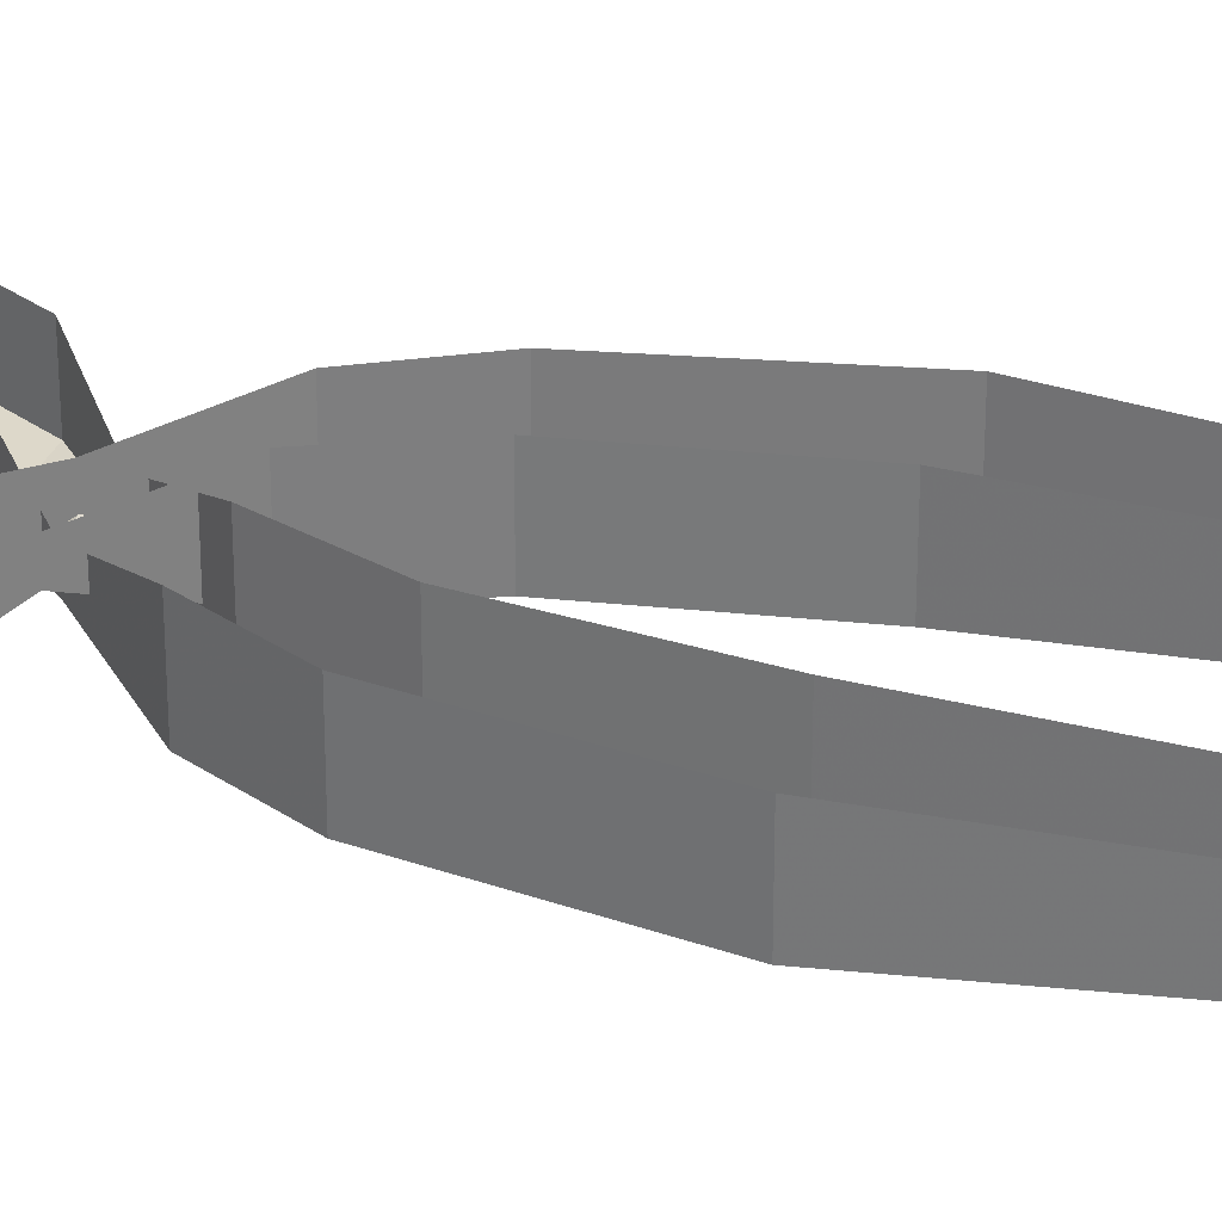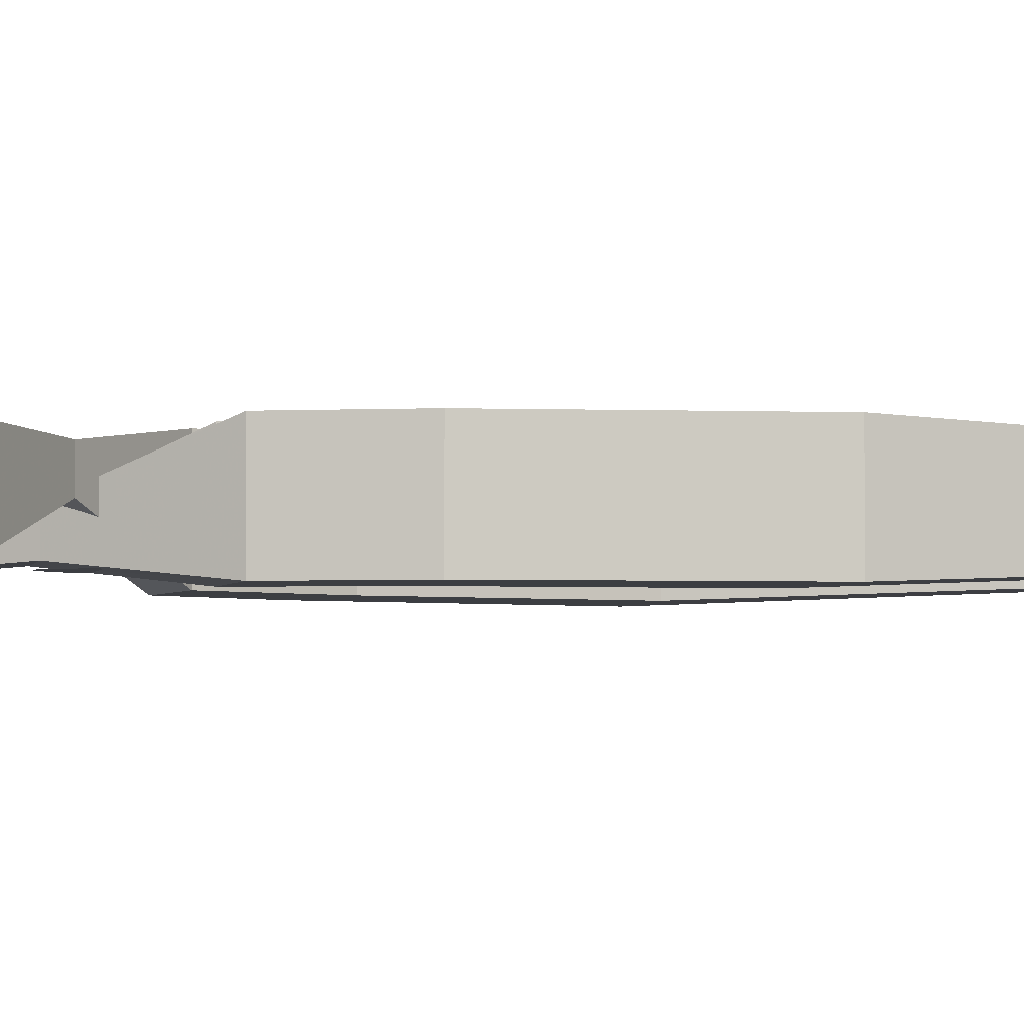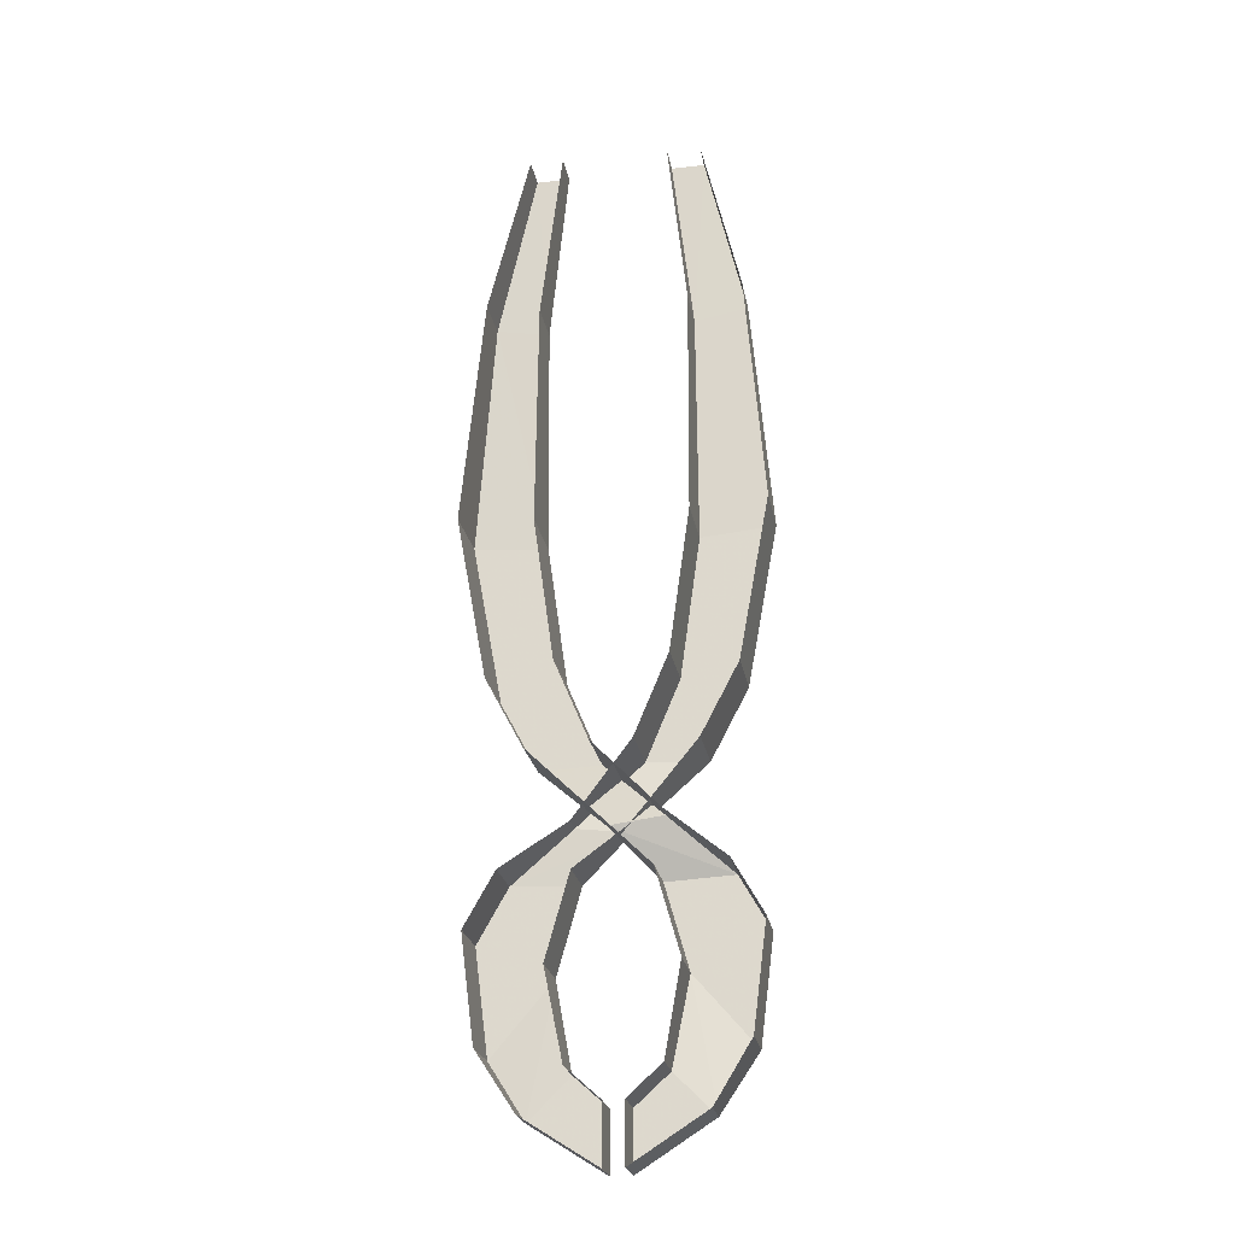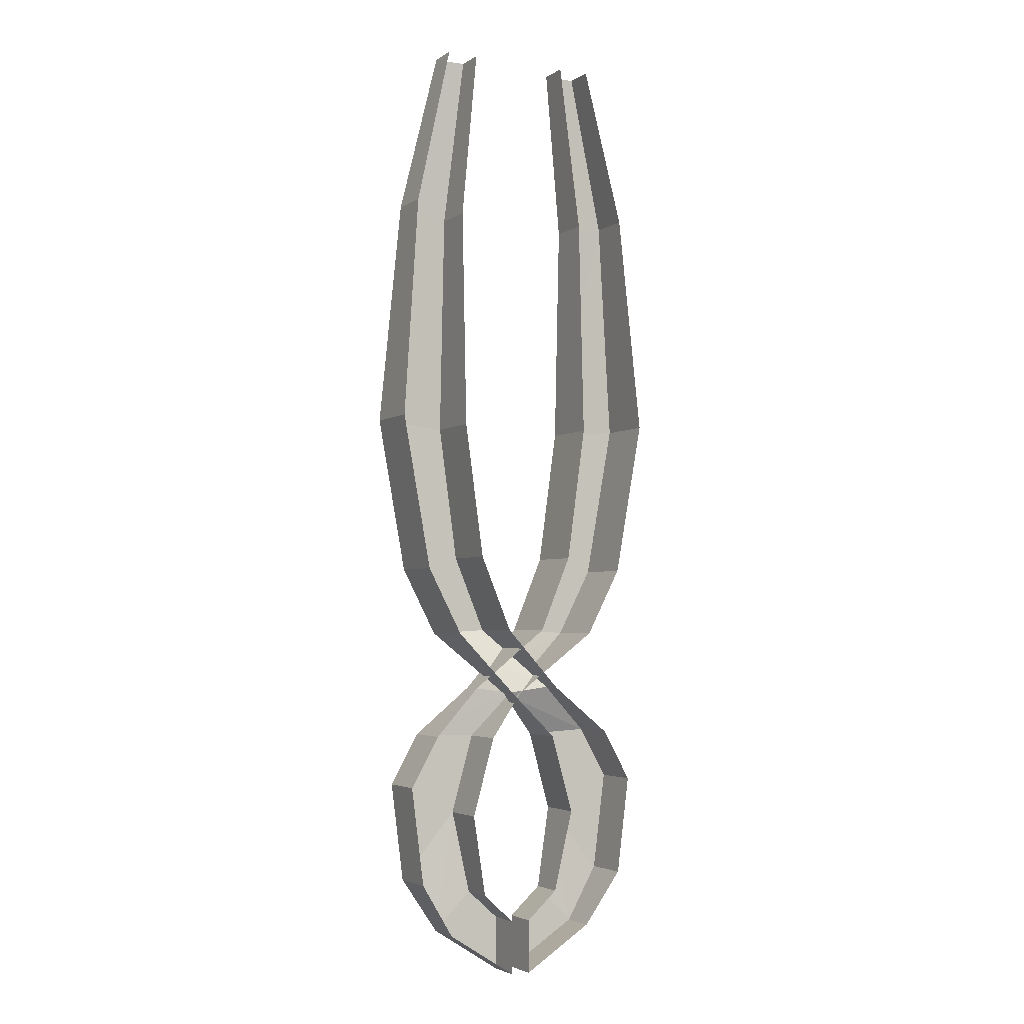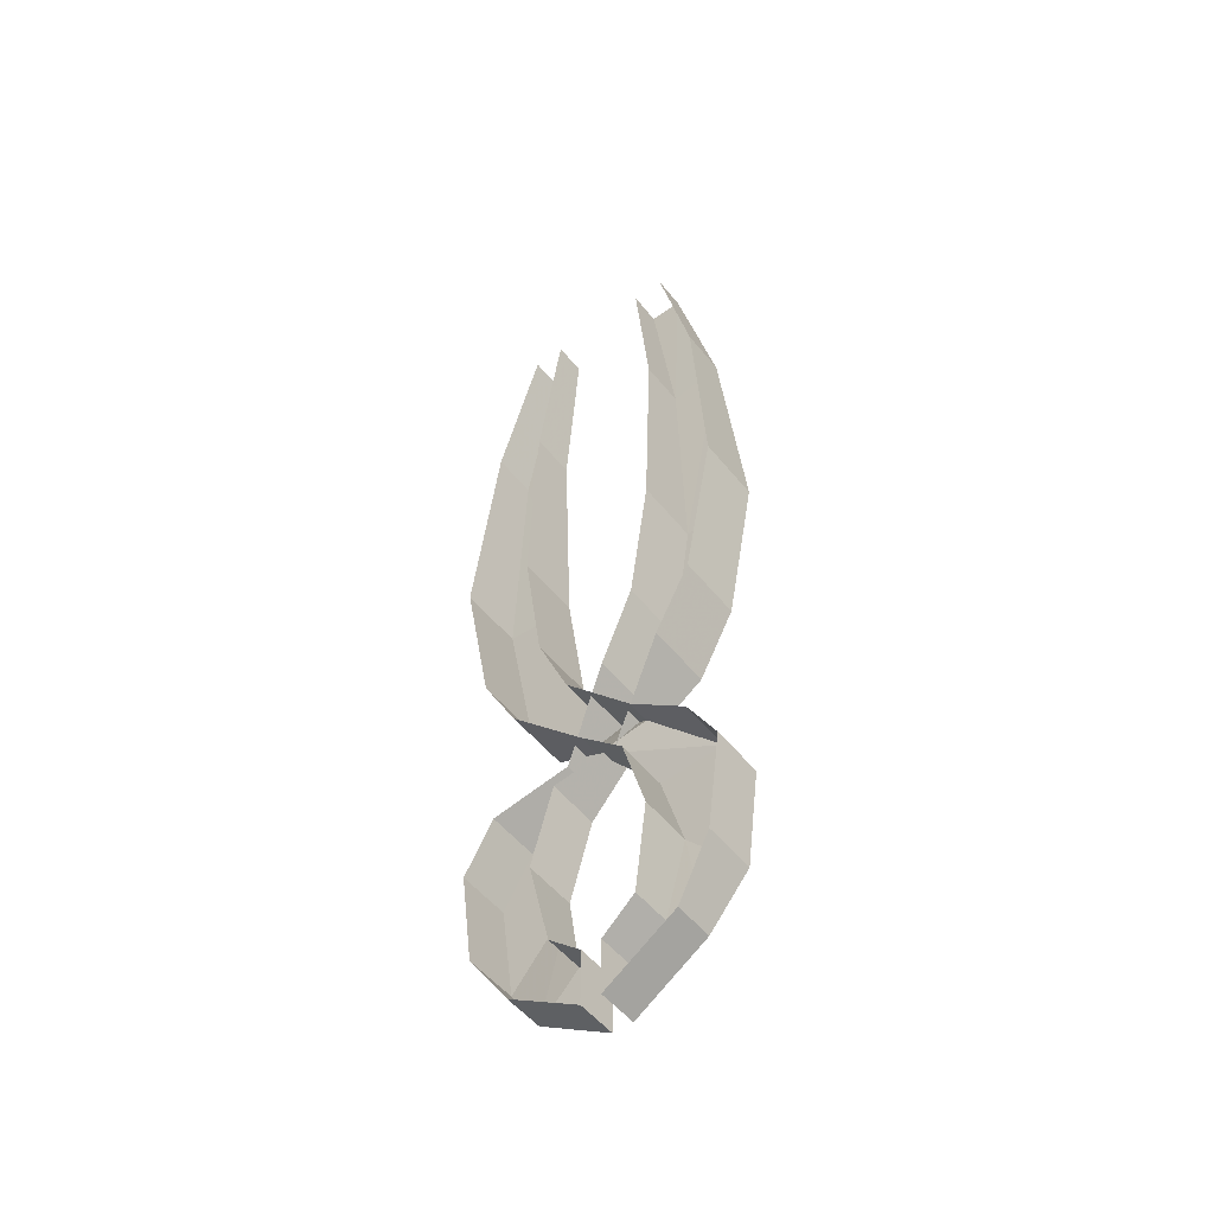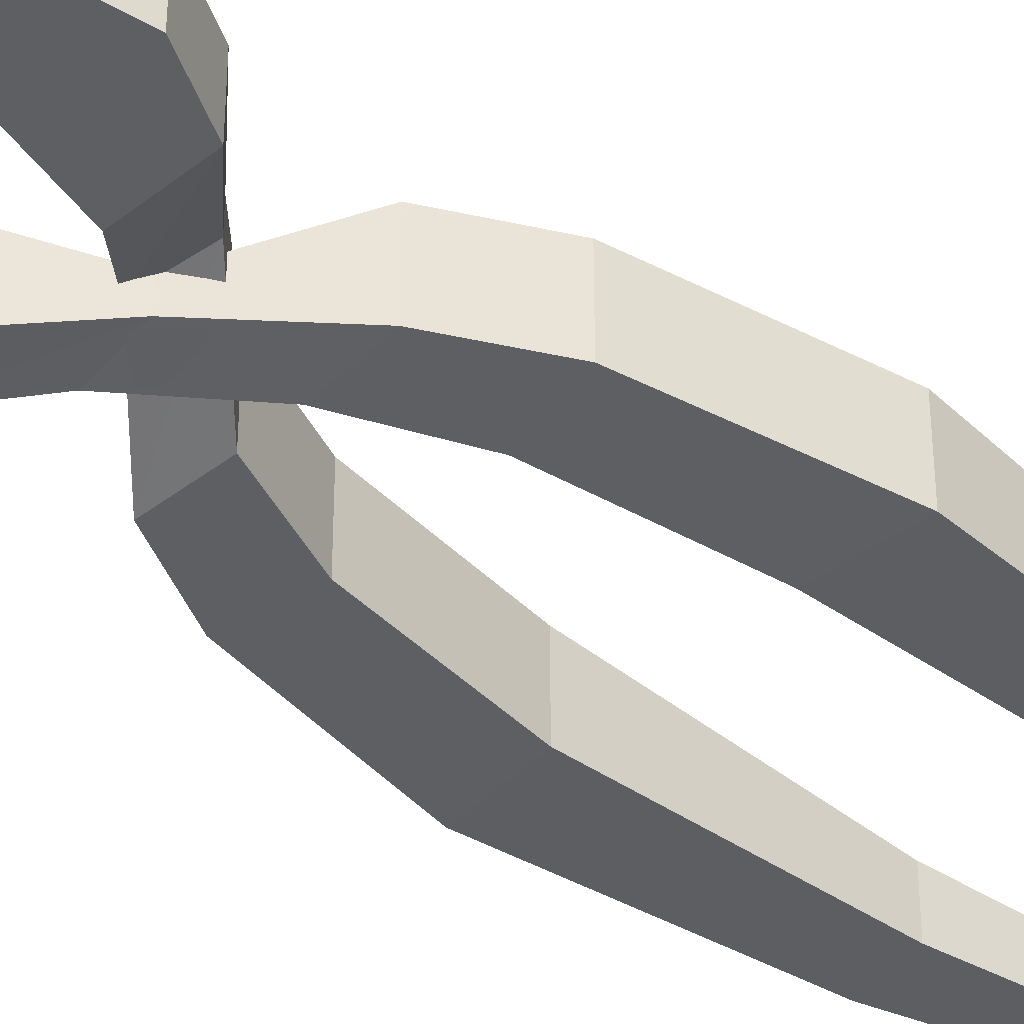
<metadata>
{"format":"obj","ext":"obj","renderer":"f3d","projection":"perspective","resolution":1024,"background":"white","views":[{"elev":31.0,"azim":106.5,"up":"+Z"},{"elev":-3.1,"azim":72.2,"up":"+Z"},{"elev":-24.0,"azim":10.2,"up":"+Y"},{"elev":-3.4,"azim":-27.6,"up":"+Y"},{"elev":-52.5,"azim":37.8,"up":"+Y"},{"elev":-40.3,"azim":46.8,"up":"+Z"}]}
</metadata>
<code>
v -0.125 -0.3359 0.07812
v -0.04688 -0.5234 0.07812
v -0.04688 -0.5234 -0.07812
v -0.125 -0.3359 -0.07812
v -0.1719 0 -0.07812
v -0.1719 0 0.07812
v -0.1719 0.5469 -0.05469
v -0.1719 0.5469 0.05469
v -0.125 0.9688 -0.03906
v -0.125 0.9688 0.03906
v -0.1875 -0.5312 -0.07812
v -0.2734 -0.3672 -0.07812
v -0.3438 0.01562 -0.07812
v -0.2969 0.5703 -0.05469
v -0.2031 0.9688 -0.03906
v -0.1875 -0.5312 0.07812
v -0.2734 -0.3672 0.07812
v -0.3438 0.01562 0.07812
v -0.2969 0.5703 0.05469
v -0.2031 0.9688 0.03906
v -0.02344 -0.6875 0
v -0.02344 -0.6875 0.05469
v 0.08594 -0.7969 -0.0625
v 0.08594 -0.7969 0.0625
v 0.1406 -0.9922 -0.0625
v 0.1406 -0.9922 0.0625
v 0.1016 -1.195 -0.04688
v 0.1016 -1.195 0.04688
v 0.02344 -1.266 -0.04688
v 0.02344 -1.266 0.04688
v 0.02344 -1.398 0.04688
v 0.02344 -1.398 -0.04688
v 0.1953 -1.289 -0.04688
v 0.1953 -1.289 0.04688
v 0.2812 -1.156 -0.0625
v 0.2812 -1.156 0.0625
v 0.3125 -0.9141 -0.0625
v 0.3125 -0.9141 0.0625
v 0.2422 -0.7891 -0.0625
v 0.2422 -0.7891 0.0625
v 0.1016 -0.6719 0
v 0.1016 -0.6719 0.05469
v 0.04688 -0.5234 -0.07812
v 0.04688 -0.5234 0.07812
v 0.125 -0.3359 0.07812
v 0.125 -0.3359 -0.07812
v 0.1875 -0.5312 -0.07812
v -0.1016 -0.6719 -0.05469
v -0.1016 -0.6719 0
v 0.2734 -0.3672 -0.07812
v 0.1875 -0.5312 0.07812
v 0.02344 -0.6875 -0.05469
v -0.2422 -0.7891 -0.0625
v -0.2422 -0.7891 0.0625
v 0.2734 -0.3672 0.07812
v 0.3438 0.01562 0.07812
v 0.3438 0.01562 -0.07812
v 0.2969 0.5703 0.05469
v 0.2969 0.5703 -0.05469
v 0.2031 0.9688 0.03906
v 0.2031 0.9688 -0.03906
v 0.1719 0.5469 -0.05469
v 0.125 0.9688 -0.03906
v 0.1719 0.5469 0.05469
v 0.125 0.9688 0.03906
v 0.1719 0 -0.07812
v 0.1719 0 0.07812
v 0.02344 -0.6875 0
v -0.08594 -0.7969 -0.0625
v -0.3125 -0.9141 -0.0625
v -0.3125 -0.9141 0.0625
v -0.08594 -0.7969 0.0625
v -0.1406 -0.9922 -0.0625
v -0.2812 -1.156 -0.0625
v -0.2812 -1.156 0.0625
v -0.1406 -0.9922 0.0625
v -0.1016 -1.195 -0.04688
v -0.1953 -1.289 -0.04688
v -0.1953 -1.289 0.04688
v -0.1016 -1.195 0.04688
v -0.02344 -1.266 -0.04688
v -0.02344 -1.398 -0.04688
v -0.02344 -1.398 0.04688
v -0.02344 -1.266 0.04688
v 0.03125 -0.6719 -0.0625
v 0 -0.6953 -0.0625
v -0.03125 -0.6719 -0.0625
v -0.05469 -0.6406 -0.0625
v -0.03125 -0.6094 -0.0625
v 0 -0.5859 -0.0625
v 0.03125 -0.6094 -0.0625
v 0.05469 -0.6406 -0.0625
f 1 2 3
f 1 3 4
f 1 4 5
f 1 5 6
f 6 5 7
f 6 7 8
f 8 7 9
f 8 9 10
f 4 3 11
f 4 11 12
f 4 12 13
f 4 13 5
f 5 13 14
f 5 14 7
f 7 14 15
f 7 15 9
f 12 11 16
f 12 16 17
f 12 17 18
f 12 18 13
f 13 18 19
f 13 19 14
f 14 19 20
f 14 20 15
f 16 11 21
f 16 21 22
f 22 21 23
f 22 23 24
f 24 23 25
f 24 25 26
f 26 25 27
f 26 27 28
f 28 27 29
f 28 29 30
f 30 29 31
f 31 29 32
f 31 32 33
f 31 33 34
f 34 33 35
f 34 35 36
f 36 35 37
f 36 37 38
f 38 37 39
f 38 39 40
f 40 39 41
f 40 41 42
f 42 41 3
f 42 3 2
f 11 3 41
f 11 41 21
f 21 41 39
f 21 39 23
f 23 39 37
f 23 37 25
f 25 37 35
f 25 35 33
f 25 33 27
f 27 33 32
f 27 32 29
f 43 44 45
f 43 45 46
f 43 46 47
f 43 47 48
f 43 48 49
f 43 49 44
f 46 50 47
f 47 50 51
f 47 51 52
f 47 52 48
f 48 52 53
f 48 53 54
f 48 54 49
f 50 55 51
f 55 50 56
f 56 50 57
f 56 57 58
f 58 57 59
f 58 59 60
f 60 59 61
f 61 59 62
f 61 62 63
f 63 62 64
f 63 64 65
f 66 46 45
f 66 45 67
f 66 67 62
f 66 62 59
f 66 59 57
f 66 57 46
f 46 57 50
f 67 64 62
f 51 68 52
f 52 68 69
f 52 69 53
f 53 69 70
f 53 70 71
f 53 71 54
f 68 72 69
f 69 72 73
f 69 73 70
f 70 73 74
f 70 74 75
f 70 75 71
f 72 76 73
f 73 76 77
f 73 77 78
f 73 78 74
f 74 78 79
f 74 79 75
f 76 80 77
f 77 80 81
f 77 81 82
f 77 82 78
f 78 82 83
f 78 83 79
f 80 84 81
f 81 84 83
f 81 83 82
f 85 86 87
f 85 87 88
f 85 88 89
f 85 89 90
f 85 90 91
f 85 91 92

</code>
